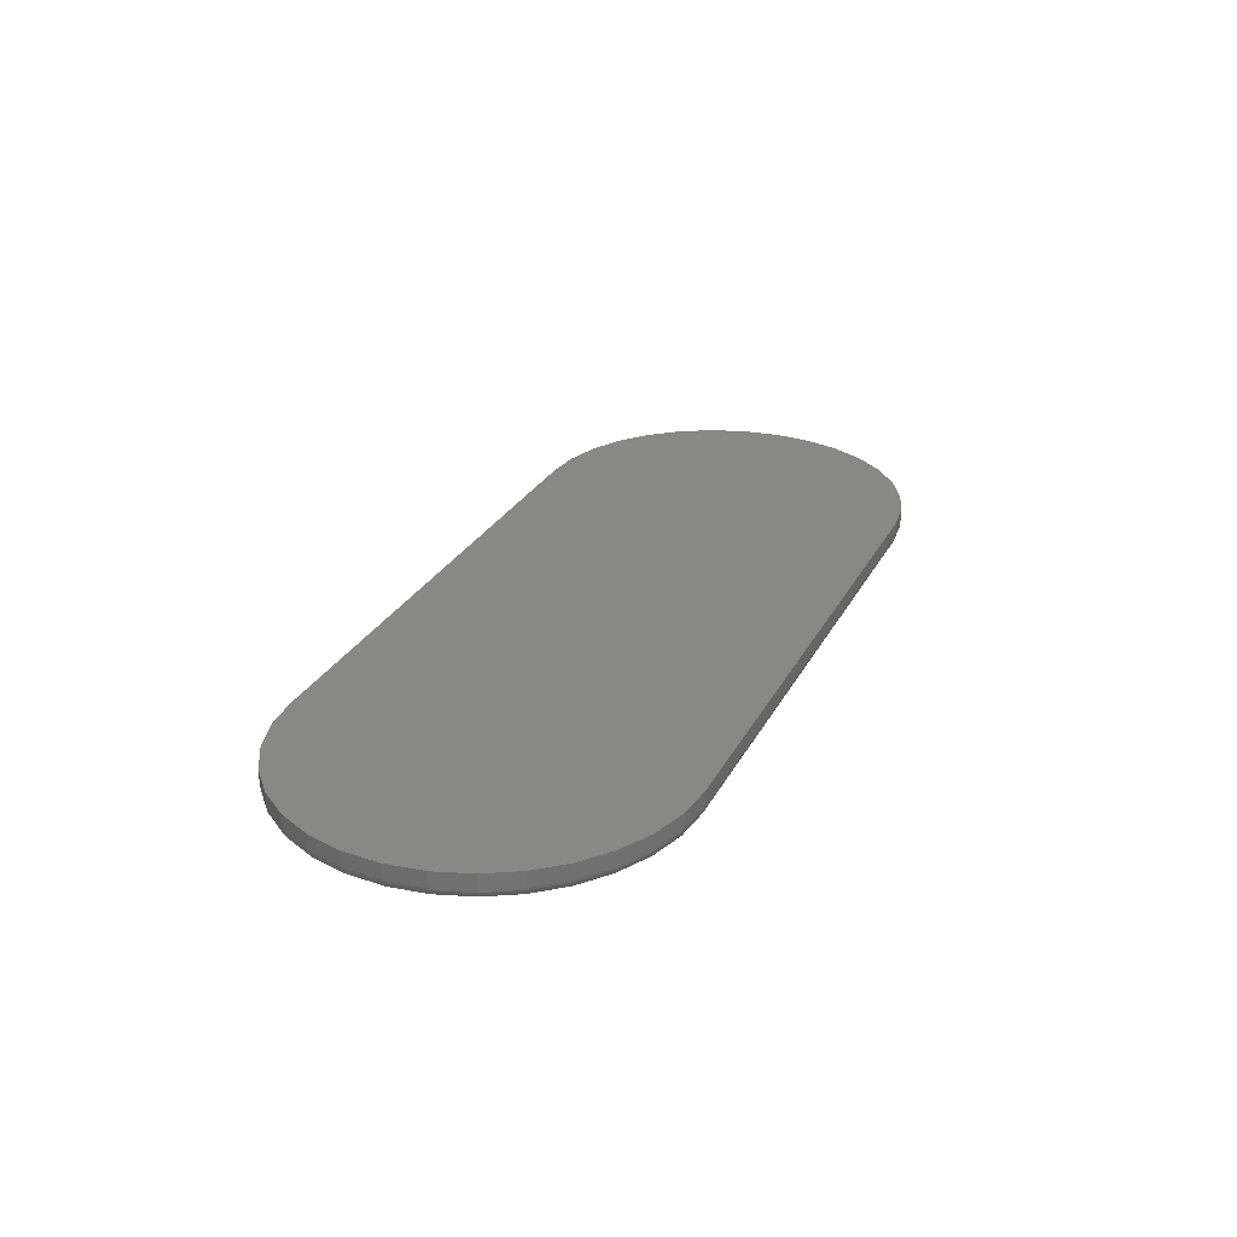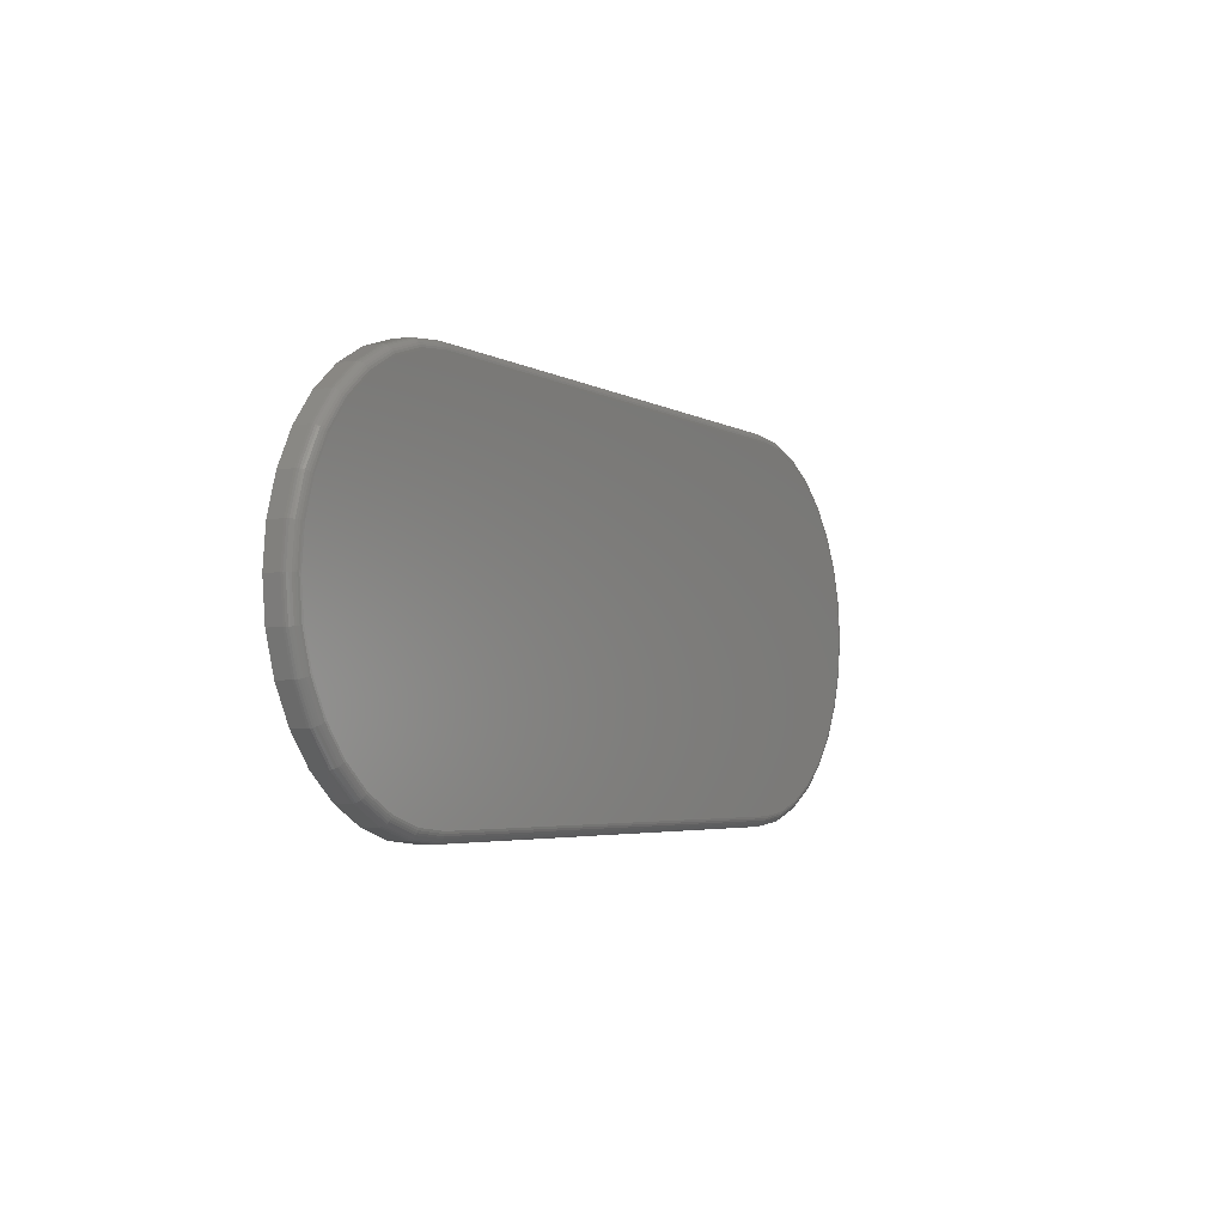
<metadata>
{"format":"stl","ext":"stl","renderer":"f3d","projection":"perspective","resolution":1024,"background":"white","views":[{"elev":26.7,"azim":112.3,"up":"+Y"},{"elev":-3.8,"azim":-61.1,"up":"+Z"}]}
</metadata>
<code>
# stl→obj: 340 verts, 676 faces
v -0.4609 -0.03906 -0.2969
v 0.4032 -0.03906 -0.2969
v 0.4571 -0.03906 -0.2916
v 0.4032 -0.03906 0.2561
v -0.5149 -0.03906 0.2508
v 0.4571 -0.03906 0.2508
v -0.4609 -0.03906 0.2561
v 0.509 -0.03906 0.235
v -0.5667 -0.03906 0.235
v 0.5568 -0.03906 0.2095
v -0.6145 -0.03906 0.2095
v 0.5987 -0.03906 0.1751
v -0.6564 -0.03906 0.1751
v 0.6331 -0.03906 0.1332
v -0.6908 -0.03906 0.1332
v 0.6586 -0.03906 0.08541
v -0.7164 -0.03906 0.08541
v 0.6744 -0.03906 0.03354
v -0.7321 -0.03906 0.03354
v 0.6797 -0.03906 -0.02039
v -0.7374 -0.03906 -0.02039
v 0.6744 -0.03906 -0.07433
v -0.7321 -0.03906 -0.07433
v 0.6586 -0.03906 -0.1262
v -0.7164 -0.03906 -0.1262
v 0.6331 -0.03906 -0.174
v -0.6908 -0.03906 -0.174
v 0.5987 -0.03906 -0.2159
v -0.6564 -0.03906 -0.2159
v 0.5568 -0.03906 -0.2503
v -0.6145 -0.03906 -0.2503
v 0.509 -0.03906 -0.2758
v -0.5667 -0.03906 -0.2758
v -0.5149 -0.03906 -0.2916
v -0.4609 0 -0.3125
v -0.4609 -0.02344 -0.3125
v -0.5179 -1.72e-18 -0.3069
v -0.5179 -0.02344 -0.3069
v -0.5727 -3.839e-18 -0.2903
v -0.5727 -0.02344 -0.2903
v -0.6232 -5.144e-18 -0.2633
v -0.6232 -0.02344 -0.2633
v -0.6675 -5.584e-18 -0.2269
v -0.6675 -0.02344 -0.2269
v -0.7038 -5.144e-18 -0.1827
v -0.7038 -0.02344 -0.1827
v -0.7308 -3.839e-18 -0.1322
v -0.7308 -0.02344 -0.1322
v -0.7474 -1.72e-18 -0.07738
v -0.7474 -0.02344 -0.07738
v -0.753 1.132e-18 -0.02039
v -0.753 -0.02344 -0.02039
v -0.7474 4.607e-18 0.03659
v -0.7474 -0.02344 0.03659
v -0.7308 8.572e-18 0.09139
v -0.7308 -0.02344 0.09139
v -0.7038 1.287e-17 0.1419
v -0.7038 -0.02344 0.1419
v -0.6675 1.735e-17 0.1862
v -0.6675 -0.02344 0.1862
v -0.6232 2.182e-17 0.2225
v -0.6232 -0.02344 0.2225
v -0.5727 2.612e-17 0.2495
v -0.5727 -0.02344 0.2495
v -0.5179 3.009e-17 0.2661
v -0.5179 -0.02344 0.2661
v -0.4609 3.243e-17 0.2717
v -0.4609 -0.02344 0.2717
v 0.4032 -0.02344 0.2717
v 0.4032 7.867e-17 0.2717
v 0.4602 8.152e-17 0.2661
v 0.4602 -0.02344 0.2661
v 0.515 8.364e-17 0.2495
v 0.515 -0.02344 0.2495
v 0.5655 8.494e-17 0.2225
v 0.5655 -0.02344 0.2225
v 0.6098 8.538e-17 0.1862
v 0.6098 -0.02344 0.1862
v 0.6461 8.494e-17 0.1419
v 0.6461 -0.02344 0.1419
v 0.6731 8.364e-17 0.09139
v 0.6731 -0.02344 0.09139
v 0.6897 8.152e-17 0.03659
v 0.6897 -0.02344 0.03659
v 0.6953 7.867e-17 -0.02039
v 0.6953 -0.02344 -0.02039
v 0.6897 7.519e-17 -0.07738
v 0.6897 -0.02344 -0.07738
v 0.6731 7.123e-17 -0.1322
v 0.6731 -0.02344 -0.1322
v 0.6461 6.692e-17 -0.1827
v 0.6461 -0.02344 -0.1827
v 0.6098 6.245e-17 -0.2269
v 0.6098 -0.02344 -0.2269
v 0.5655 5.798e-17 -0.2633
v 0.5655 -0.02344 -0.2633
v 0.515 5.367e-17 -0.2903
v 0.515 -0.02344 -0.2903
v 0.4602 4.971e-17 -0.3069
v 0.4602 -0.02344 -0.3069
v 0.4032 4.797e-17 -0.3125
v 0.4032 -0.02344 -0.3125
v 0.4032 -0.03876 0.2591
v 0.4577 -0.03876 0.2538
v 0.4032 -0.03787 0.2621
v 0.4583 -0.03787 0.2566
v 0.4032 -0.03643 0.2648
v 0.4588 -0.03643 0.2593
v 0.4032 -0.03449 0.2671
v 0.4593 -0.03449 0.2616
v 0.4032 -0.03212 0.2691
v 0.4597 -0.03212 0.2635
v 0.4032 -0.02942 0.2705
v 0.46 -0.02942 0.2649
v 0.4032 -0.02649 0.2714
v 0.4601 -0.02649 0.2658
v 0.4577 -0.03876 -0.2946
v 0.4032 -0.03876 -0.2999
v 0.4583 -0.03787 -0.2974
v 0.4032 -0.03787 -0.3029
v 0.4588 -0.03643 -0.3001
v 0.4032 -0.03643 -0.3056
v 0.4593 -0.03449 -0.3024
v 0.4032 -0.03449 -0.3079
v 0.4597 -0.03212 -0.3043
v 0.4032 -0.03212 -0.3099
v 0.46 -0.02942 -0.3057
v 0.4032 -0.02942 -0.3113
v 0.4601 -0.02649 -0.3066
v 0.4032 -0.02649 -0.3122
v 0.5102 -0.03876 -0.2786
v 0.5113 -0.03787 -0.2814
v 0.5123 -0.03643 -0.2838
v 0.5132 -0.03449 -0.286
v 0.514 -0.03212 -0.2878
v 0.5145 -0.02942 -0.2892
v 0.5149 -0.02649 -0.29
v 0.5585 -0.03876 -0.2528
v 0.5601 -0.03787 -0.2553
v 0.5616 -0.03643 -0.2575
v 0.5629 -0.03449 -0.2595
v 0.564 -0.03212 -0.2611
v 0.5648 -0.02942 -0.2623
v 0.5653 -0.02649 -0.263
v 0.6009 -0.03876 -0.2181
v 0.6029 -0.03787 -0.2201
v 0.6048 -0.03643 -0.222
v 0.6065 -0.03449 -0.2237
v 0.6079 -0.03212 -0.2251
v 0.6089 -0.02942 -0.2261
v 0.6095 -0.02649 -0.2267
v 0.6356 -0.03876 -0.1757
v 0.6381 -0.03787 -0.1773
v 0.6403 -0.03643 -0.1788
v 0.6423 -0.03449 -0.1801
v 0.6439 -0.03212 -0.1812
v 0.6451 -0.02942 -0.182
v 0.6458 -0.02649 -0.1825
v 0.6615 -0.03876 -0.1274
v 0.6642 -0.03787 -0.1285
v 0.6667 -0.03643 -0.1295
v 0.6688 -0.03449 -0.1304
v 0.6706 -0.03212 -0.1312
v 0.672 -0.02942 -0.1317
v 0.6728 -0.02649 -0.1321
v 0.6774 -0.03876 -0.07493
v 0.6802 -0.03787 -0.0755
v 0.6829 -0.03643 -0.07603
v 0.6852 -0.03449 -0.07649
v 0.6871 -0.03212 -0.07687
v 0.6885 -0.02942 -0.07715
v 0.6894 -0.02649 -0.07732
v 0.6827 -0.03876 -0.02039
v 0.6857 -0.03787 -0.02039
v 0.6884 -0.03643 -0.02039
v 0.6907 -0.03449 -0.02039
v 0.6927 -0.03212 -0.02039
v 0.6941 -0.02942 -0.02039
v 0.695 -0.02649 -0.02039
v 0.6774 -0.03876 0.03414
v 0.6802 -0.03787 0.03471
v 0.6829 -0.03643 0.03524
v 0.6852 -0.03449 0.0357
v 0.6871 -0.03212 0.03608
v 0.6885 -0.02942 0.03636
v 0.6894 -0.02649 0.03653
v 0.6615 -0.03876 0.08658
v 0.6642 -0.03787 0.0877
v 0.6667 -0.03643 0.08873
v 0.6688 -0.03449 0.08964
v 0.6706 -0.03212 0.09038
v 0.672 -0.02942 0.09093
v 0.6728 -0.02649 0.09127
v 0.6356 -0.03876 0.1349
v 0.6381 -0.03787 0.1365
v 0.6403 -0.03643 0.138
v 0.6423 -0.03449 0.1393
v 0.6439 -0.03212 0.1404
v 0.6451 -0.02942 0.1412
v 0.6458 -0.02649 0.1417
v 0.6009 -0.03876 0.1773
v 0.6029 -0.03787 0.1793
v 0.6048 -0.03643 0.1812
v 0.6065 -0.03449 0.1829
v 0.6079 -0.03212 0.1843
v 0.6089 -0.02942 0.1853
v 0.6095 -0.02649 0.1859
v 0.5585 -0.03876 0.212
v 0.5601 -0.03787 0.2145
v 0.5616 -0.03643 0.2167
v 0.5629 -0.03449 0.2187
v 0.564 -0.03212 0.2203
v 0.5648 -0.02942 0.2215
v 0.5653 -0.02649 0.2222
v 0.5102 -0.03876 0.2379
v 0.5113 -0.03787 0.2406
v 0.5123 -0.03643 0.2431
v 0.5132 -0.03449 0.2452
v 0.514 -0.03212 0.247
v 0.5145 -0.02942 0.2484
v 0.5149 -0.02649 0.2492
v -0.4609 -0.02649 -0.3122
v -0.4609 -0.02942 -0.3113
v -0.4609 -0.03212 -0.3099
v -0.4609 -0.03449 -0.3079
v -0.4609 -0.03643 -0.3056
v -0.4609 -0.03787 -0.3029
v -0.4609 -0.03876 -0.2999
v -0.5155 -0.03876 -0.2946
v -0.516 -0.03787 -0.2974
v -0.5166 -0.03643 -0.3001
v -0.517 -0.03449 -0.3024
v -0.5174 -0.03212 -0.3043
v -0.5177 -0.02942 -0.3057
v -0.5179 -0.02649 -0.3066
v -0.5155 -0.03876 0.2538
v -0.4609 -0.03876 0.2591
v -0.516 -0.03787 0.2566
v -0.4609 -0.03787 0.2621
v -0.5166 -0.03643 0.2593
v -0.4609 -0.03643 0.2648
v -0.517 -0.03449 0.2616
v -0.4609 -0.03449 0.2671
v -0.5174 -0.03212 0.2635
v -0.4609 -0.03212 0.2691
v -0.5177 -0.02942 0.2649
v -0.4609 -0.02942 0.2705
v -0.5179 -0.02649 0.2658
v -0.4609 -0.02649 0.2714
v -0.5679 -0.03876 0.2379
v -0.569 -0.03787 0.2406
v -0.5701 -0.03643 0.2431
v -0.571 -0.03449 0.2452
v -0.5717 -0.03212 0.247
v -0.5723 -0.02942 0.2484
v -0.5726 -0.02649 0.2492
v -0.6162 -0.03876 0.212
v -0.6179 -0.03787 0.2145
v -0.6194 -0.03643 0.2167
v -0.6207 -0.03449 0.2187
v -0.6218 -0.03212 0.2203
v -0.6226 -0.02942 0.2215
v -0.6231 -0.02649 0.2222
v -0.6586 -0.03876 0.1773
v -0.6607 -0.03787 0.1793
v -0.6626 -0.03643 0.1812
v -0.6643 -0.03449 0.1829
v -0.6656 -0.03212 0.1843
v -0.6666 -0.02942 0.1853
v -0.6673 -0.02649 0.1859
v -0.6934 -0.03876 0.1349
v -0.6958 -0.03787 0.1365
v -0.698 -0.03643 0.138
v -0.7 -0.03449 0.1393
v -0.7016 -0.03212 0.1404
v -0.7028 -0.02942 0.1412
v -0.7036 -0.02649 0.1417
v -0.7192 -0.03876 0.08658
v -0.7219 -0.03787 0.0877
v -0.7244 -0.03643 0.08873
v -0.7266 -0.03449 0.08964
v -0.7284 -0.03212 0.09038
v -0.7297 -0.02942 0.09093
v -0.7305 -0.02649 0.09127
v -0.7351 -0.03876 0.03414
v -0.738 -0.03787 0.03471
v -0.7406 -0.03643 0.03524
v -0.7429 -0.03449 0.0357
v -0.7448 -0.03212 0.03608
v -0.7463 -0.02942 0.03636
v -0.7471 -0.02649 0.03653
v -0.7405 -0.03876 -0.02039
v -0.7434 -0.03787 -0.02039
v -0.7461 -0.03643 -0.02039
v -0.7485 -0.03449 -0.02039
v -0.7504 -0.03212 -0.02039
v -0.7519 -0.02942 -0.02039
v -0.7527 -0.02649 -0.02039
v -0.7351 -0.03876 -0.07493
v -0.738 -0.03787 -0.0755
v -0.7406 -0.03643 -0.07603
v -0.7429 -0.03449 -0.07649
v -0.7448 -0.03212 -0.07687
v -0.7463 -0.02942 -0.07715
v -0.7471 -0.02649 -0.07732
v -0.7192 -0.03876 -0.1274
v -0.7219 -0.03787 -0.1285
v -0.7244 -0.03643 -0.1295
v -0.7266 -0.03449 -0.1304
v -0.7284 -0.03212 -0.1312
v -0.7297 -0.02942 -0.1317
v -0.7305 -0.02649 -0.1321
v -0.6934 -0.03876 -0.1757
v -0.6958 -0.03787 -0.1773
v -0.698 -0.03643 -0.1788
v -0.7 -0.03449 -0.1801
v -0.7016 -0.03212 -0.1812
v -0.7028 -0.02942 -0.182
v -0.7036 -0.02649 -0.1825
v -0.6586 -0.03876 -0.2181
v -0.6607 -0.03787 -0.2201
v -0.6626 -0.03643 -0.222
v -0.6643 -0.03449 -0.2237
v -0.6656 -0.03212 -0.2251
v -0.6666 -0.02942 -0.2261
v -0.6673 -0.02649 -0.2267
v -0.6162 -0.03876 -0.2528
v -0.6179 -0.03787 -0.2553
v -0.6194 -0.03643 -0.2575
v -0.6207 -0.03449 -0.2595
v -0.6218 -0.03212 -0.2611
v -0.6226 -0.02942 -0.2623
v -0.6231 -0.02649 -0.263
v -0.5679 -0.03876 -0.2786
v -0.569 -0.03787 -0.2814
v -0.5701 -0.03643 -0.2838
v -0.571 -0.03449 -0.286
v -0.5717 -0.03212 -0.2878
v -0.5723 -0.02942 -0.2892
v -0.5726 -0.02649 -0.29
f 1 2 3
f 4 5 6
f 4 7 5
f 6 5 8
f 8 5 9
f 8 9 10
f 10 9 11
f 10 11 12
f 12 11 13
f 12 13 14
f 14 13 15
f 14 15 16
f 16 15 17
f 16 17 18
f 18 17 19
f 18 19 20
f 20 19 21
f 20 21 22
f 22 21 23
f 22 23 24
f 24 23 25
f 24 25 26
f 26 25 27
f 26 27 28
f 28 27 29
f 28 29 30
f 30 29 31
f 30 31 32
f 32 31 33
f 32 33 3
f 3 33 34
f 3 34 1
f 35 36 37
f 37 36 38
f 37 38 39
f 39 38 40
f 39 40 41
f 41 40 42
f 41 42 43
f 43 42 44
f 43 44 45
f 45 44 46
f 45 46 47
f 47 46 48
f 47 48 49
f 49 48 50
f 49 50 51
f 51 50 52
f 51 52 53
f 53 52 54
f 53 54 55
f 55 54 56
f 55 56 57
f 57 56 58
f 57 58 59
f 59 58 60
f 59 60 61
f 61 60 62
f 61 62 63
f 63 62 64
f 63 64 65
f 65 64 66
f 65 66 67
f 67 66 68
f 69 70 68
f 68 70 67
f 70 69 71
f 71 69 72
f 71 72 73
f 73 72 74
f 73 74 75
f 75 74 76
f 75 76 77
f 77 76 78
f 77 78 79
f 79 78 80
f 79 80 81
f 81 80 82
f 81 82 83
f 83 82 84
f 83 84 85
f 85 84 86
f 85 86 87
f 87 86 88
f 87 88 89
f 89 88 90
f 89 90 91
f 91 90 92
f 91 92 93
f 93 92 94
f 93 94 95
f 95 94 96
f 95 96 97
f 97 96 98
f 97 98 99
f 99 98 100
f 99 100 101
f 101 100 102
f 36 35 102
f 102 35 101
f 4 6 103
f 103 6 104
f 103 104 105
f 105 104 106
f 105 106 107
f 107 106 108
f 107 108 109
f 109 108 110
f 109 110 111
f 111 110 112
f 111 112 113
f 113 112 114
f 113 114 115
f 115 114 116
f 115 116 69
f 69 116 72
f 3 2 117
f 117 2 118
f 117 118 119
f 119 118 120
f 119 120 121
f 121 120 122
f 121 122 123
f 123 122 124
f 123 124 125
f 125 124 126
f 125 126 127
f 127 126 128
f 127 128 129
f 129 128 130
f 129 130 100
f 100 130 102
f 32 3 131
f 131 3 117
f 131 117 132
f 132 117 119
f 132 119 133
f 133 119 121
f 133 121 134
f 134 121 123
f 134 123 135
f 135 123 125
f 135 125 136
f 136 125 127
f 136 127 137
f 137 127 129
f 137 129 98
f 98 129 100
f 30 32 138
f 138 32 131
f 138 131 139
f 139 131 132
f 139 132 140
f 140 132 133
f 140 133 141
f 141 133 134
f 141 134 142
f 142 134 135
f 142 135 143
f 143 135 136
f 143 136 144
f 144 136 137
f 144 137 96
f 96 137 98
f 28 30 145
f 145 30 138
f 145 138 146
f 146 138 139
f 146 139 147
f 147 139 140
f 147 140 148
f 148 140 141
f 148 141 149
f 149 141 142
f 149 142 150
f 150 142 143
f 150 143 151
f 151 143 144
f 151 144 94
f 94 144 96
f 26 28 152
f 152 28 145
f 152 145 153
f 153 145 146
f 153 146 154
f 154 146 147
f 154 147 155
f 155 147 148
f 155 148 156
f 156 148 149
f 156 149 157
f 157 149 150
f 157 150 158
f 158 150 151
f 158 151 92
f 92 151 94
f 24 26 159
f 159 26 152
f 159 152 160
f 160 152 153
f 160 153 161
f 161 153 154
f 161 154 162
f 162 154 155
f 162 155 163
f 163 155 156
f 163 156 164
f 164 156 157
f 164 157 165
f 165 157 158
f 165 158 90
f 90 158 92
f 22 24 166
f 166 24 159
f 166 159 167
f 167 159 160
f 167 160 168
f 168 160 161
f 168 161 169
f 169 161 162
f 169 162 170
f 170 162 163
f 170 163 171
f 171 163 164
f 171 164 172
f 172 164 165
f 172 165 88
f 88 165 90
f 20 22 173
f 173 22 166
f 173 166 174
f 174 166 167
f 174 167 175
f 175 167 168
f 175 168 176
f 176 168 169
f 176 169 177
f 177 169 170
f 177 170 178
f 178 170 171
f 178 171 179
f 179 171 172
f 179 172 86
f 86 172 88
f 18 20 180
f 180 20 173
f 180 173 181
f 181 173 174
f 181 174 182
f 182 174 175
f 182 175 183
f 183 175 176
f 183 176 184
f 184 176 177
f 184 177 185
f 185 177 178
f 185 178 186
f 186 178 179
f 186 179 84
f 84 179 86
f 16 18 187
f 187 18 180
f 187 180 188
f 188 180 181
f 188 181 189
f 189 181 182
f 189 182 190
f 190 182 183
f 190 183 191
f 191 183 184
f 191 184 192
f 192 184 185
f 192 185 193
f 193 185 186
f 193 186 82
f 82 186 84
f 14 16 194
f 194 16 187
f 194 187 195
f 195 187 188
f 195 188 196
f 196 188 189
f 196 189 197
f 197 189 190
f 197 190 198
f 198 190 191
f 198 191 199
f 199 191 192
f 199 192 200
f 200 192 193
f 200 193 80
f 80 193 82
f 12 14 201
f 201 14 194
f 201 194 202
f 202 194 195
f 202 195 203
f 203 195 196
f 203 196 204
f 204 196 197
f 204 197 205
f 205 197 198
f 205 198 206
f 206 198 199
f 206 199 207
f 207 199 200
f 207 200 78
f 78 200 80
f 10 12 208
f 208 12 201
f 208 201 209
f 209 201 202
f 209 202 210
f 210 202 203
f 210 203 211
f 211 203 204
f 211 204 212
f 212 204 205
f 212 205 213
f 213 205 206
f 213 206 214
f 214 206 207
f 214 207 76
f 76 207 78
f 8 10 215
f 215 10 208
f 215 208 216
f 216 208 209
f 216 209 217
f 217 209 210
f 217 210 218
f 218 210 211
f 218 211 219
f 219 211 212
f 219 212 220
f 220 212 213
f 220 213 221
f 221 213 214
f 221 214 74
f 74 214 76
f 6 8 104
f 104 8 215
f 104 215 106
f 106 215 216
f 106 216 108
f 108 216 217
f 108 217 110
f 110 217 218
f 110 218 112
f 112 218 219
f 112 219 114
f 114 219 220
f 114 220 116
f 116 220 221
f 116 221 72
f 72 221 74
f 36 102 222
f 222 102 130
f 222 130 223
f 223 130 128
f 223 128 224
f 224 128 126
f 224 126 225
f 225 126 124
f 225 124 226
f 226 124 122
f 226 122 227
f 227 122 120
f 227 120 228
f 228 120 118
f 228 118 1
f 1 118 2
f 1 34 228
f 228 34 229
f 228 229 227
f 227 229 230
f 227 230 226
f 226 230 231
f 226 231 225
f 225 231 232
f 225 232 224
f 224 232 233
f 224 233 223
f 223 233 234
f 223 234 222
f 222 234 235
f 222 235 36
f 36 235 38
f 5 7 236
f 236 7 237
f 236 237 238
f 238 237 239
f 238 239 240
f 240 239 241
f 240 241 242
f 242 241 243
f 242 243 244
f 244 243 245
f 244 245 246
f 246 245 247
f 246 247 248
f 248 247 249
f 248 249 66
f 66 249 68
f 9 5 250
f 250 5 236
f 250 236 251
f 251 236 238
f 251 238 252
f 252 238 240
f 252 240 253
f 253 240 242
f 253 242 254
f 254 242 244
f 254 244 255
f 255 244 246
f 255 246 256
f 256 246 248
f 256 248 64
f 64 248 66
f 11 9 257
f 257 9 250
f 257 250 258
f 258 250 251
f 258 251 259
f 259 251 252
f 259 252 260
f 260 252 253
f 260 253 261
f 261 253 254
f 261 254 262
f 262 254 255
f 262 255 263
f 263 255 256
f 263 256 62
f 62 256 64
f 13 11 264
f 264 11 257
f 264 257 265
f 265 257 258
f 265 258 266
f 266 258 259
f 266 259 267
f 267 259 260
f 267 260 268
f 268 260 261
f 268 261 269
f 269 261 262
f 269 262 270
f 270 262 263
f 270 263 60
f 60 263 62
f 15 13 271
f 271 13 264
f 271 264 272
f 272 264 265
f 272 265 273
f 273 265 266
f 273 266 274
f 274 266 267
f 274 267 275
f 275 267 268
f 275 268 276
f 276 268 269
f 276 269 277
f 277 269 270
f 277 270 58
f 58 270 60
f 17 15 278
f 278 15 271
f 278 271 279
f 279 271 272
f 279 272 280
f 280 272 273
f 280 273 281
f 281 273 274
f 281 274 282
f 282 274 275
f 282 275 283
f 283 275 276
f 283 276 284
f 284 276 277
f 284 277 56
f 56 277 58
f 19 17 285
f 285 17 278
f 285 278 286
f 286 278 279
f 286 279 287
f 287 279 280
f 287 280 288
f 288 280 281
f 288 281 289
f 289 281 282
f 289 282 290
f 290 282 283
f 290 283 291
f 291 283 284
f 291 284 54
f 54 284 56
f 21 19 292
f 292 19 285
f 292 285 293
f 293 285 286
f 293 286 294
f 294 286 287
f 294 287 295
f 295 287 288
f 295 288 296
f 296 288 289
f 296 289 297
f 297 289 290
f 297 290 298
f 298 290 291
f 298 291 52
f 52 291 54
f 23 21 299
f 299 21 292
f 299 292 300
f 300 292 293
f 300 293 301
f 301 293 294
f 301 294 302
f 302 294 295
f 302 295 303
f 303 295 296
f 303 296 304
f 304 296 297
f 304 297 305
f 305 297 298
f 305 298 50
f 50 298 52
f 25 23 306
f 306 23 299
f 306 299 307
f 307 299 300
f 307 300 308
f 308 300 301
f 308 301 309
f 309 301 302
f 309 302 310
f 310 302 303
f 310 303 311
f 311 303 304
f 311 304 312
f 312 304 305
f 312 305 48
f 48 305 50
f 27 25 313
f 313 25 306
f 313 306 314
f 314 306 307
f 314 307 315
f 315 307 308
f 315 308 316
f 316 308 309
f 316 309 317
f 317 309 310
f 317 310 318
f 318 310 311
f 318 311 319
f 319 311 312
f 319 312 46
f 46 312 48
f 29 27 320
f 320 27 313
f 320 313 321
f 321 313 314
f 321 314 322
f 322 314 315
f 322 315 323
f 323 315 316
f 323 316 324
f 324 316 317
f 324 317 325
f 325 317 318
f 325 318 326
f 326 318 319
f 326 319 44
f 44 319 46
f 31 29 327
f 327 29 320
f 327 320 328
f 328 320 321
f 328 321 329
f 329 321 322
f 329 322 330
f 330 322 323
f 330 323 331
f 331 323 324
f 331 324 332
f 332 324 325
f 332 325 333
f 333 325 326
f 333 326 42
f 42 326 44
f 33 31 334
f 334 31 327
f 334 327 335
f 335 327 328
f 335 328 336
f 336 328 329
f 336 329 337
f 337 329 330
f 337 330 338
f 338 330 331
f 338 331 339
f 339 331 332
f 339 332 340
f 340 332 333
f 340 333 40
f 40 333 42
f 34 33 229
f 229 33 334
f 229 334 230
f 230 334 335
f 230 335 231
f 231 335 336
f 231 336 232
f 232 336 337
f 232 337 233
f 233 337 338
f 233 338 234
f 234 338 339
f 234 339 235
f 235 339 340
f 235 340 38
f 38 340 40
f 69 68 115
f 115 68 249
f 115 249 113
f 113 249 247
f 113 247 111
f 111 247 245
f 111 245 109
f 109 245 243
f 109 243 107
f 107 243 241
f 107 241 105
f 105 241 239
f 105 239 103
f 103 239 237
f 103 237 4
f 4 237 7
f 71 65 70
f 65 67 70
f 99 101 35
f 35 37 99
f 99 37 39
f 99 39 97
f 97 39 41
f 97 41 95
f 95 41 43
f 95 43 93
f 93 43 45
f 93 45 91
f 91 45 47
f 91 47 89
f 89 47 49
f 89 49 87
f 87 49 51
f 87 51 85
f 85 51 53
f 85 53 83
f 83 53 55
f 83 55 81
f 81 55 57
f 81 57 79
f 79 57 59
f 79 59 77
f 77 59 61
f 77 61 75
f 75 61 63
f 75 63 73
f 73 63 65
f 73 65 71

</code>
